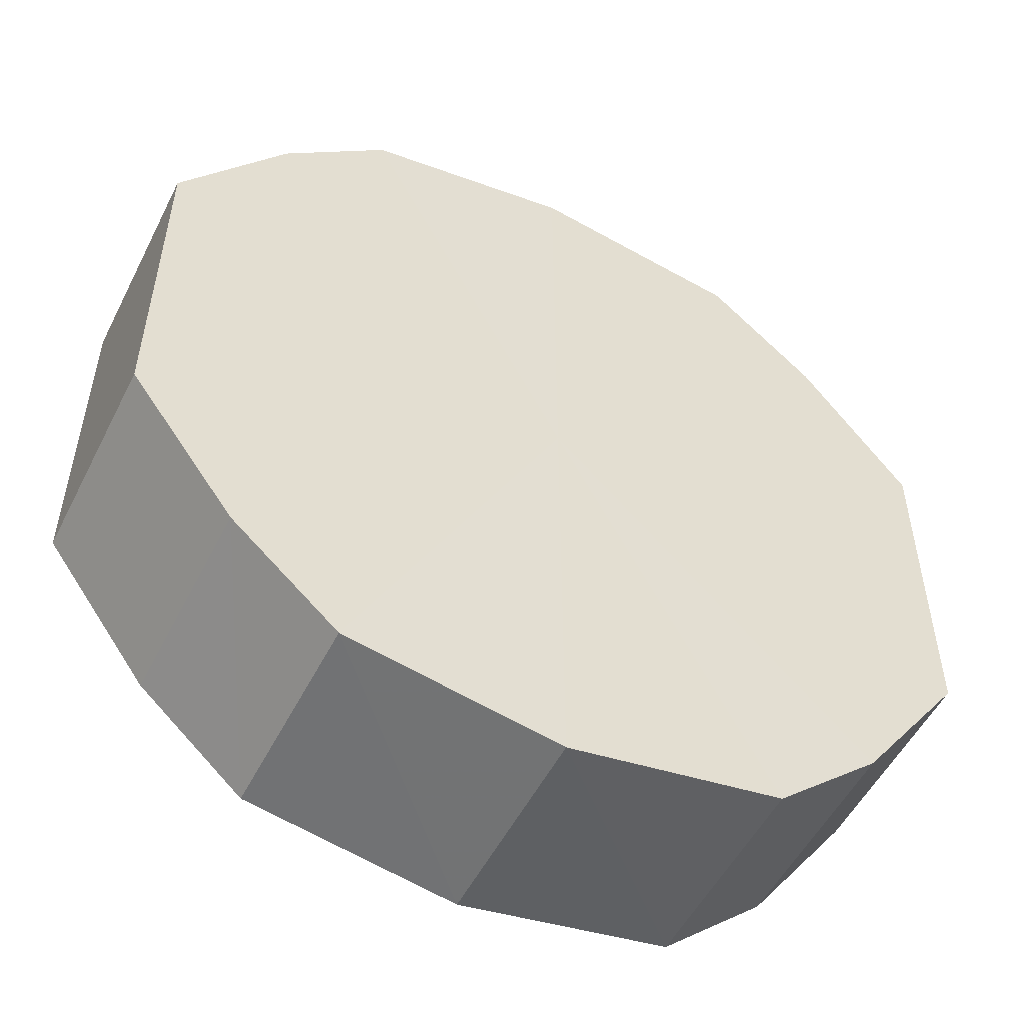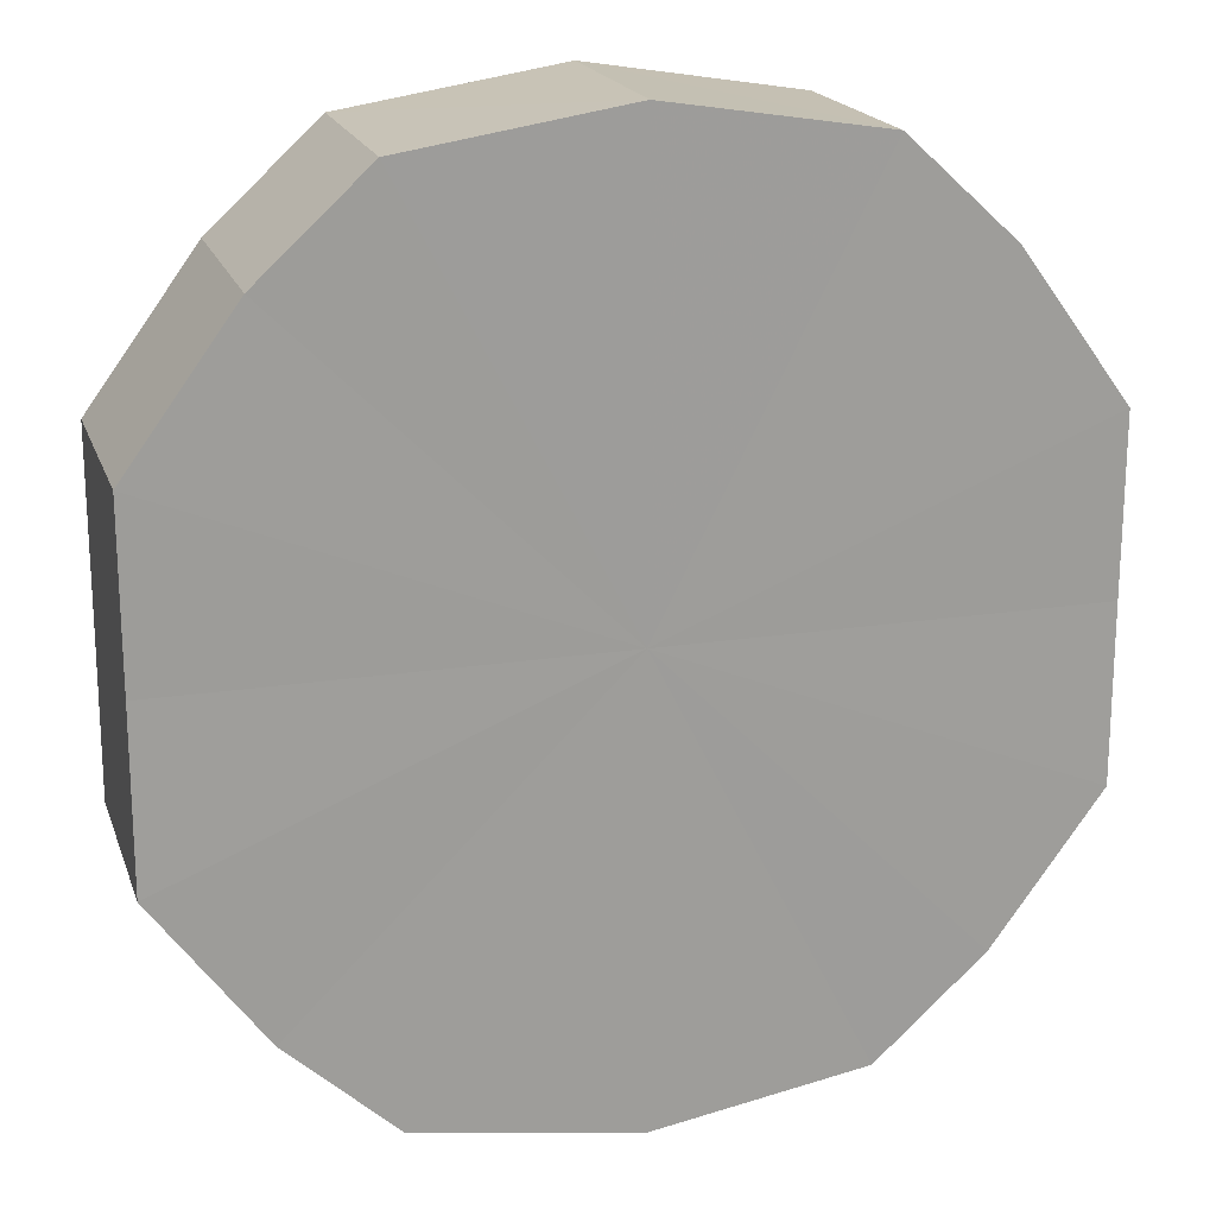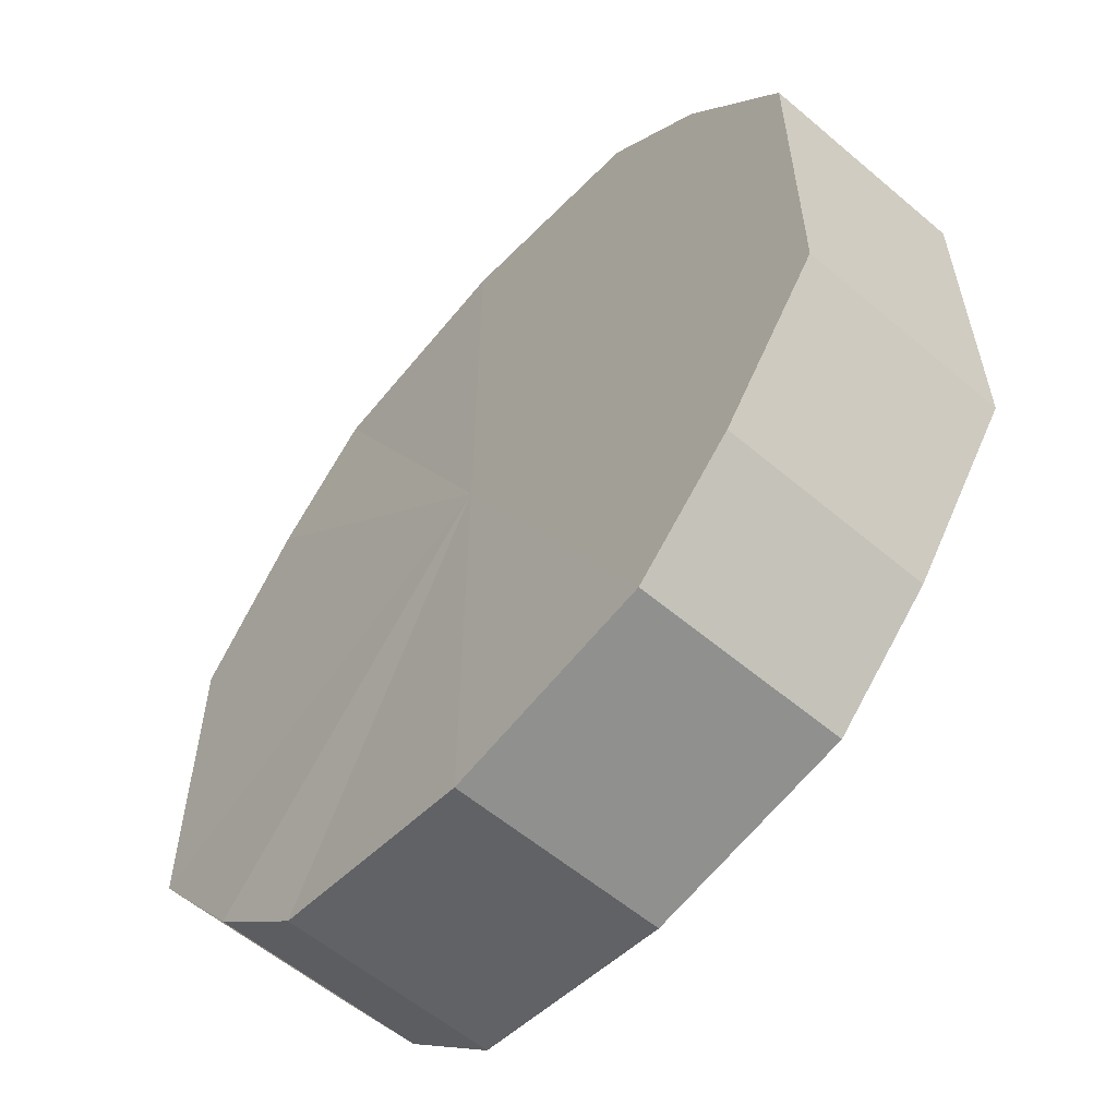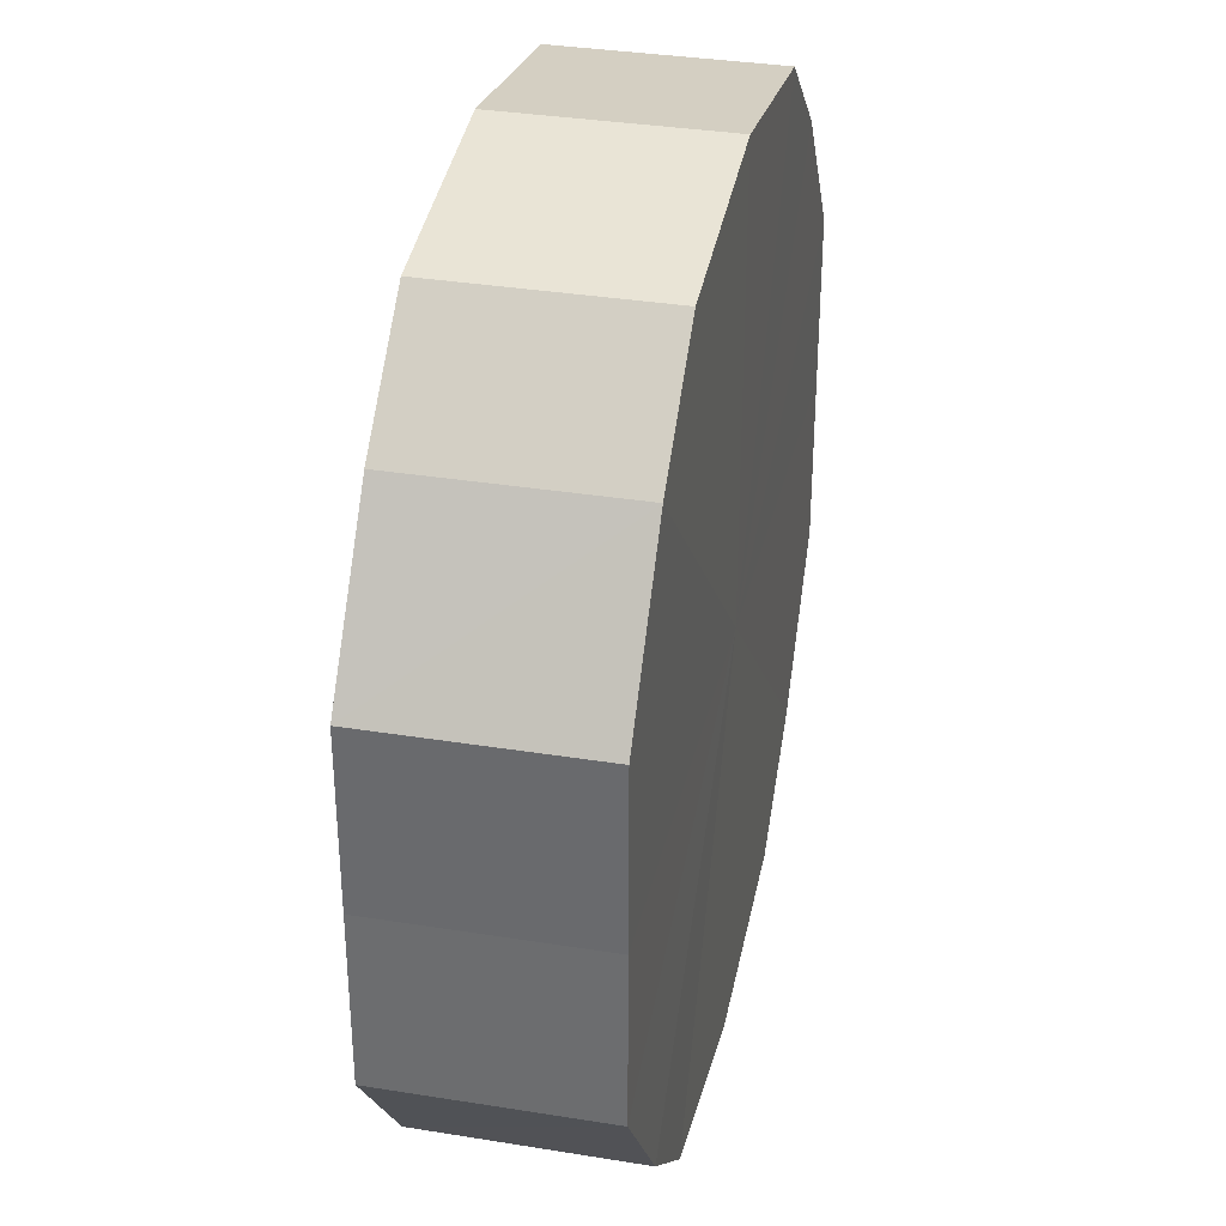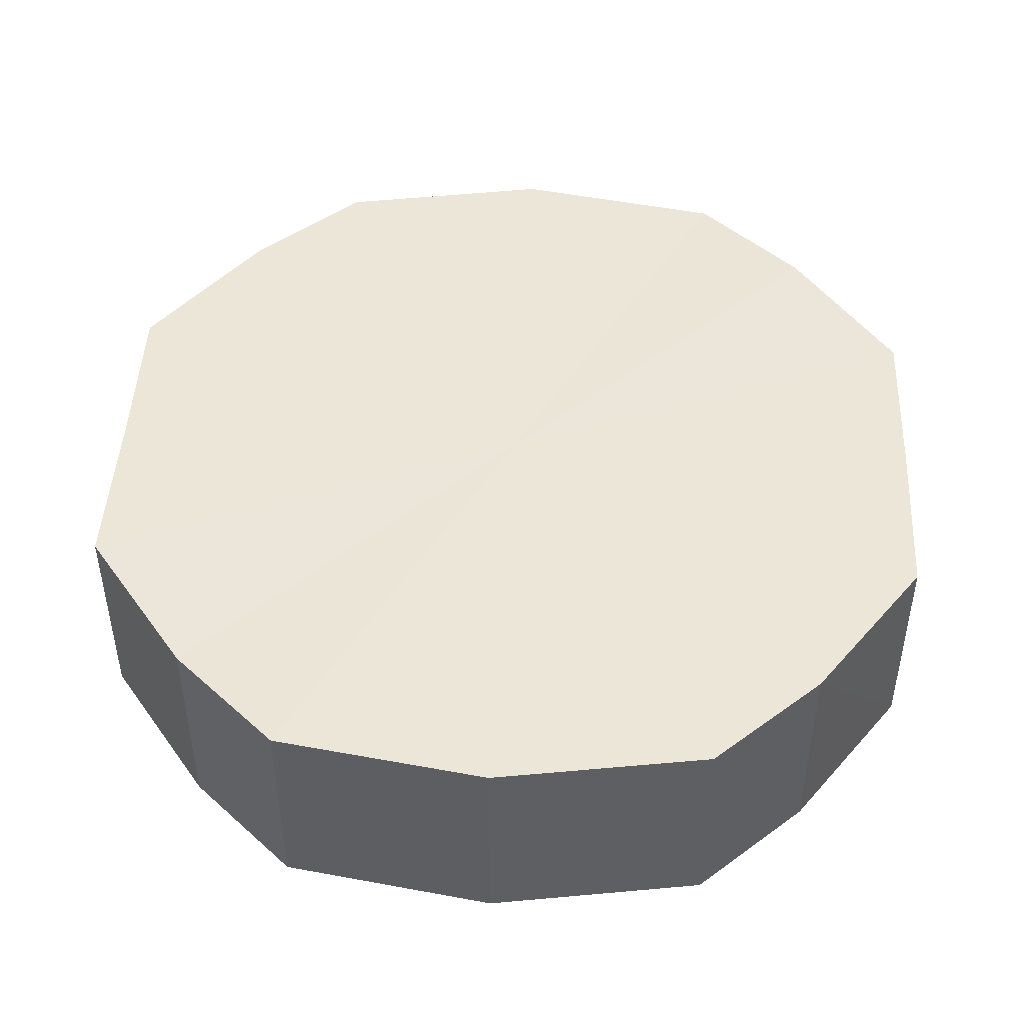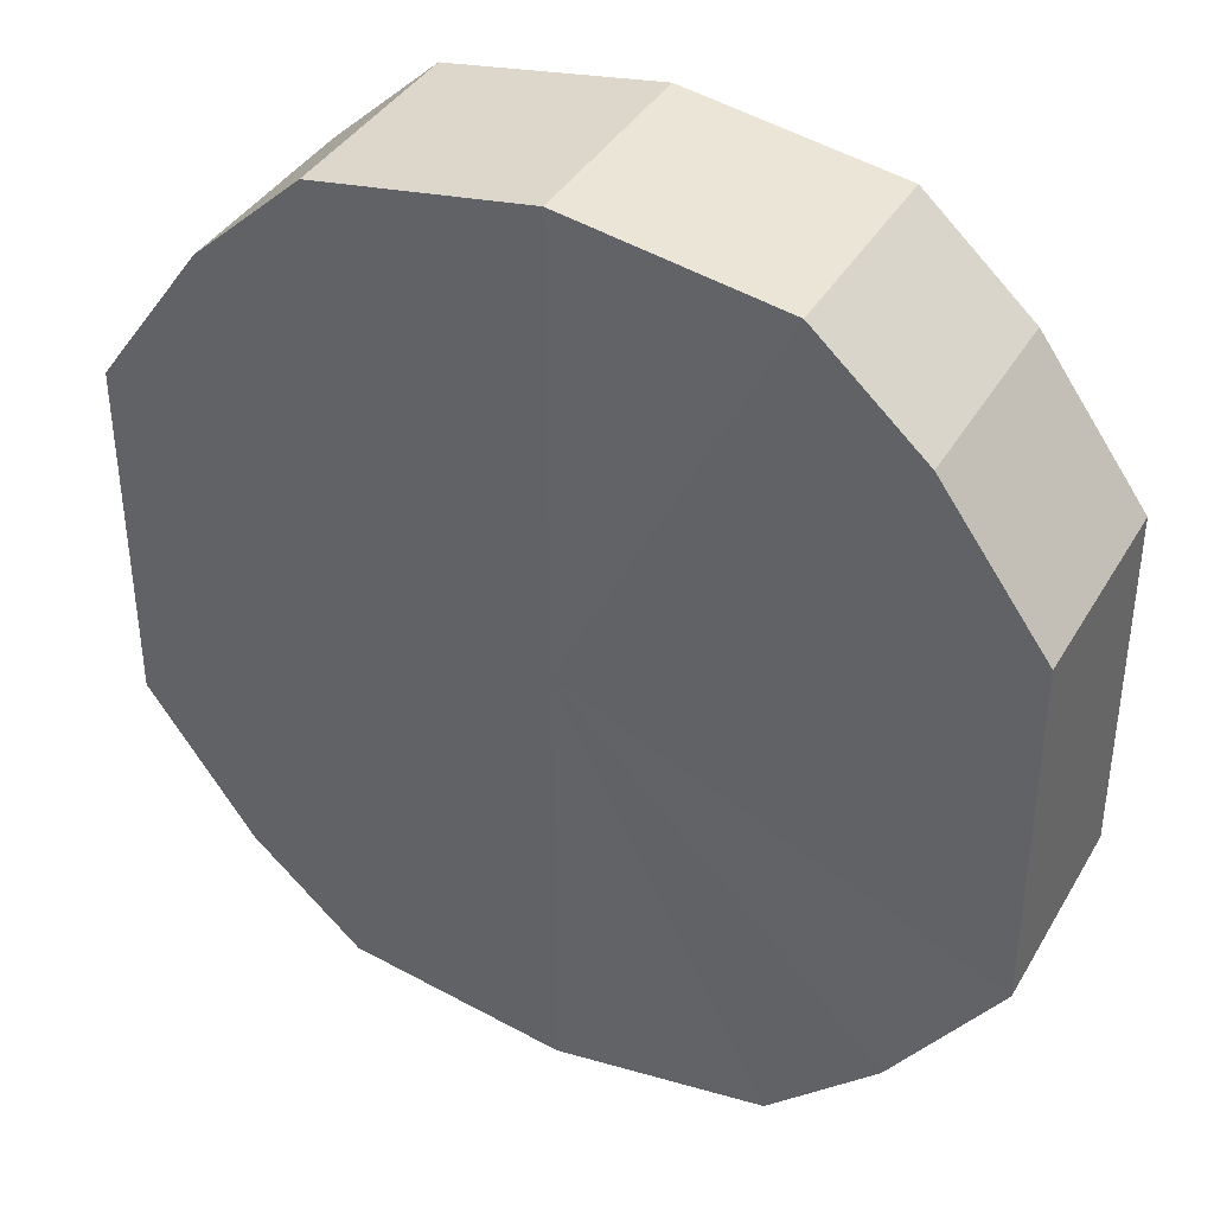
<metadata>
{"format":"obj","ext":"obj","renderer":"f3d","projection":"perspective","resolution":1024,"background":"white","views":[{"elev":-52.8,"azim":153.6,"up":"+Z"},{"elev":19.1,"azim":-16.4,"up":"+Z"},{"elev":-58.4,"azim":-131.0,"up":"+Z"},{"elev":34.3,"azim":102.5,"up":"+Z"},{"elev":46.4,"azim":2.9,"up":"+Y"},{"elev":38.4,"azim":27.6,"up":"+Z"}]}
</metadata>
<code>
o 15663
v 2231 1856 7.274
v 2231 1856 7.29
v 2231 1856 7.274
v 2231 1856 7.304
v 2231 1856 7.29
v 2231 1856 7.258
v 2231 1856 7.258
v 2231 1856 7.313
v 2231 1856 7.304
v 2231 1856 7.244
v 2231 1856 7.244
v 2231 1856 7.316
v 2231 1856 7.313
v 2231 1856 7.235
v 2231 1856 7.235
v 2231 1856 7.313
v 2231 1856 7.316
v 2231 1856 7.232
v 2231 1856 7.232
v 2232 1856 7.304
v 2231 1856 7.313
v 2231 1856 7.235
v 2231 1856 7.235
v 2232 1856 7.29
v 2232 1856 7.304
v 2232 1856 7.244
v 2232 1856 7.244
v 2232 1856 7.274
v 2232 1856 7.29
v 2232 1856 7.258
v 2232 1856 7.258
v 2232 1856 7.274
v 2231 1856 7.274
v 2231 1856 7.29
v 2231 1856 7.29
v 2231 1856 7.304
v 2231 1856 7.304
v 2231 1856 7.258
v 2231 1856 7.274
v 2231 1856 7.244
v 2231 1856 7.258
v 2231 1856 7.313
v 2231 1856 7.313
v 2231 1856 7.235
v 2231 1856 7.244
v 2231 1856 7.232
v 2231 1856 7.235
v 2231 1856 7.316
v 2231 1856 7.316
v 2231 1856 7.235
v 2231 1856 7.232
v 2232 1856 7.244
v 2231 1856 7.235
v 2231 1856 7.313
v 2231 1856 7.313
v 2232 1856 7.258
v 2232 1856 7.244
v 2232 1856 7.274
v 2232 1856 7.258
v 2232 1856 7.304
v 2232 1856 7.304
v 2232 1856 7.29
v 2232 1856 7.274
v 2232 1856 7.29
v 2231 1856 7.274
v 2231 1856 7.29
v 2231 1856 7.274
v 2231 1856 7.304
v 2231 1856 7.258
v 2231 1856 7.313
v 2231 1856 7.244
v 2231 1856 7.316
v 2231 1856 7.235
v 2231 1856 7.313
v 2231 1856 7.232
v 2232 1856 7.304
v 2231 1856 7.235
v 2232 1856 7.29
v 2232 1856 7.244
v 2232 1856 7.274
v 2232 1856 7.258
v 2231 1856 7.274
v 2231 1856 7.274
v 2231 1856 7.29
v 2231 1856 7.258
v 2231 1856 7.304
v 2231 1856 7.244
v 2231 1856 7.313
v 2231 1856 7.235
v 2231 1856 7.316
v 2231 1856 7.232
v 2231 1856 7.313
v 2231 1856 7.235
v 2232 1856 7.304
v 2232 1856 7.244
v 2232 1856 7.29
v 2232 1856 7.258
v 2232 1856 7.274
f 1 2 3
f 2 4 5
f 6 1 7
f 4 8 9
f 10 6 11
f 8 12 13
f 14 10 15
f 12 16 17
f 18 14 19
f 16 20 21
f 22 18 23
f 20 24 25
f 26 22 27
f 24 28 29
f 30 26 31
f 28 30 32
f 33 34 35
f 35 36 37
f 38 39 33
f 40 41 38
f 37 42 43
f 44 45 40
f 46 47 44
f 43 48 49
f 50 51 46
f 52 53 50
f 49 54 55
f 56 57 52
f 58 59 56
f 55 60 61
f 62 63 58
f 61 64 62
f 65 66 67
f 65 68 66
f 65 67 69
f 65 70 68
f 65 69 71
f 65 72 70
f 65 71 73
f 65 74 72
f 65 73 75
f 65 76 74
f 65 75 77
f 65 78 76
f 65 77 79
f 65 80 78
f 65 79 81
f 65 81 80
f 82 83 84
f 82 85 83
f 82 84 86
f 82 87 85
f 82 86 88
f 82 89 87
f 82 88 90
f 82 91 89
f 82 90 92
f 82 93 91
f 82 92 94
f 82 95 93
f 82 94 96
f 82 97 95
f 82 96 98
f 82 98 97

</code>
